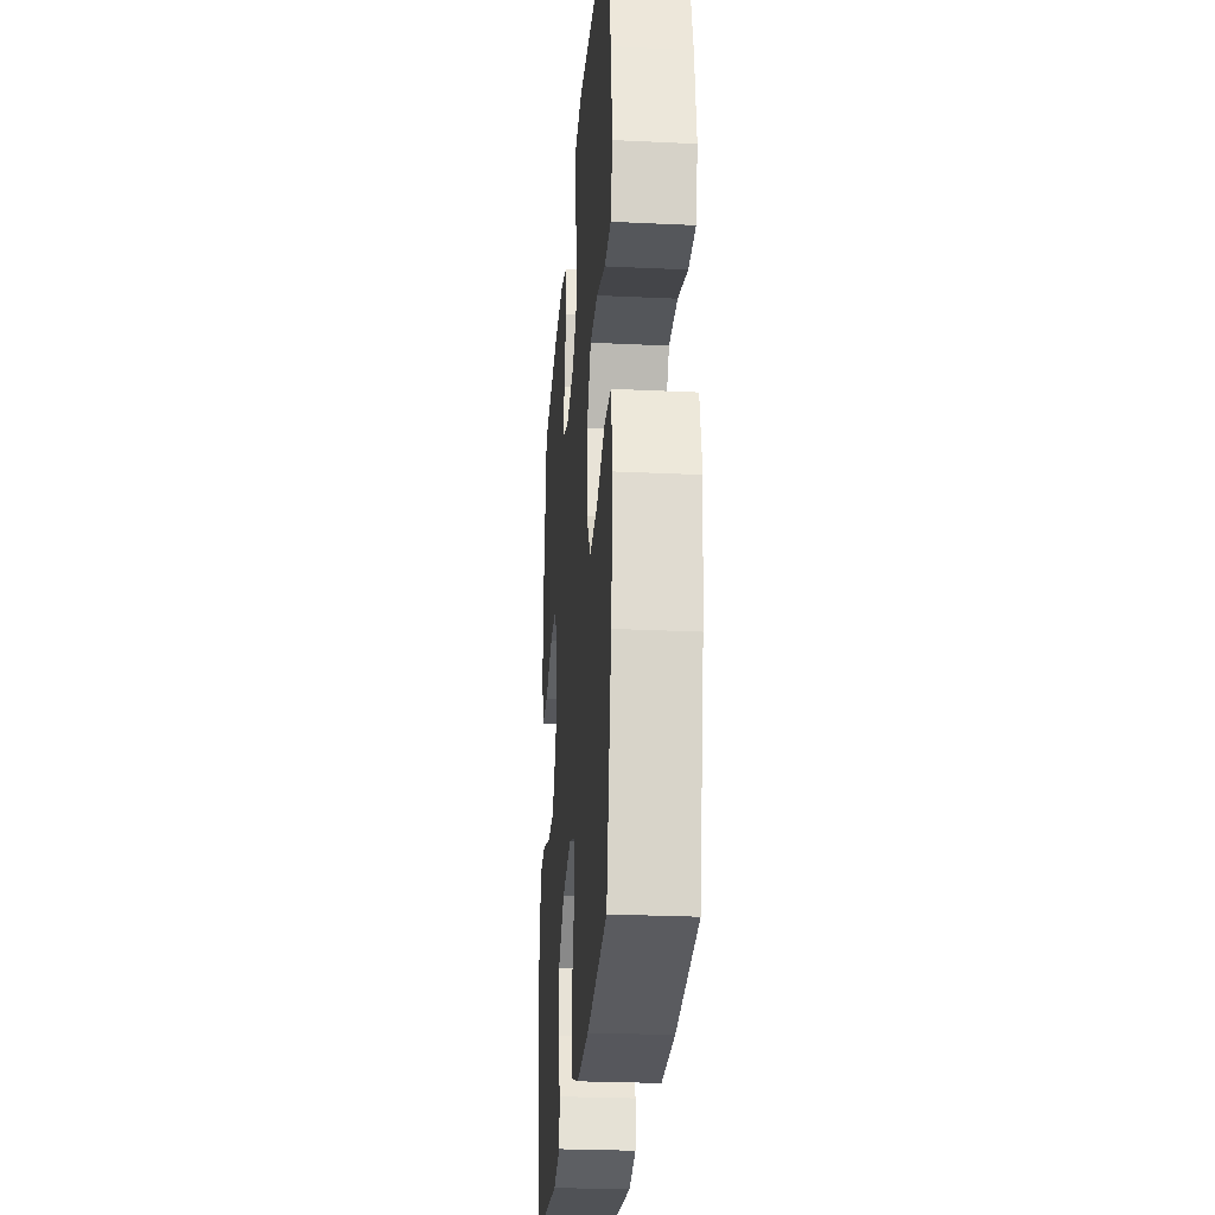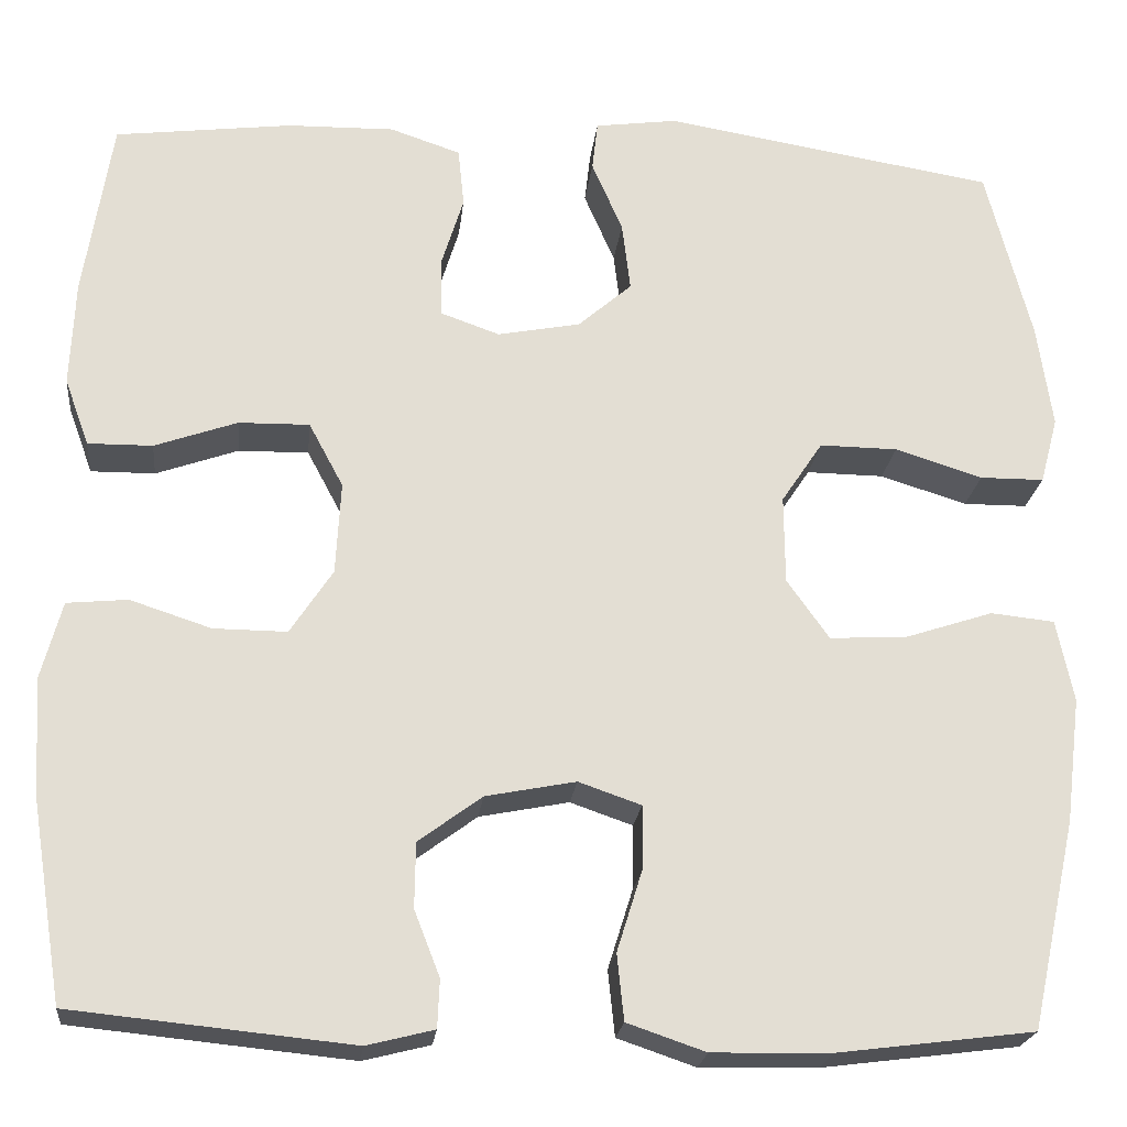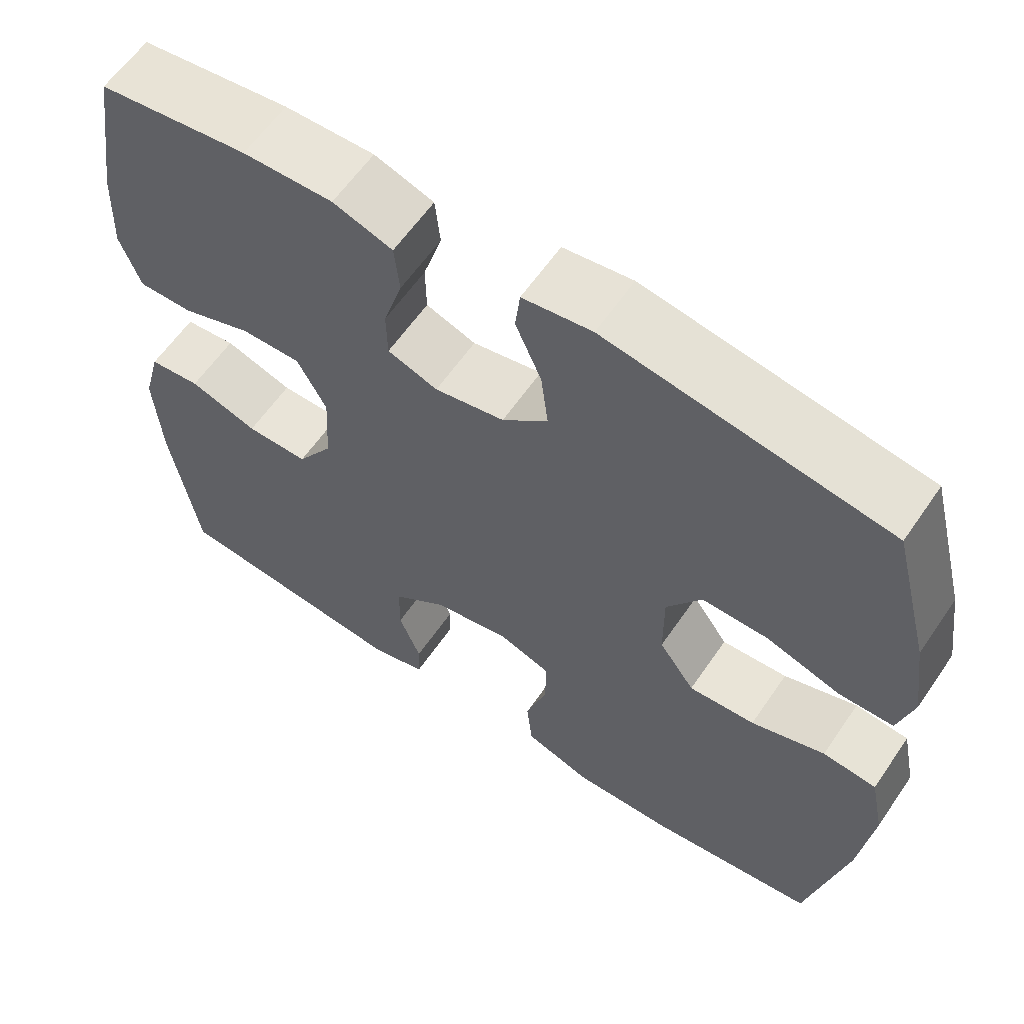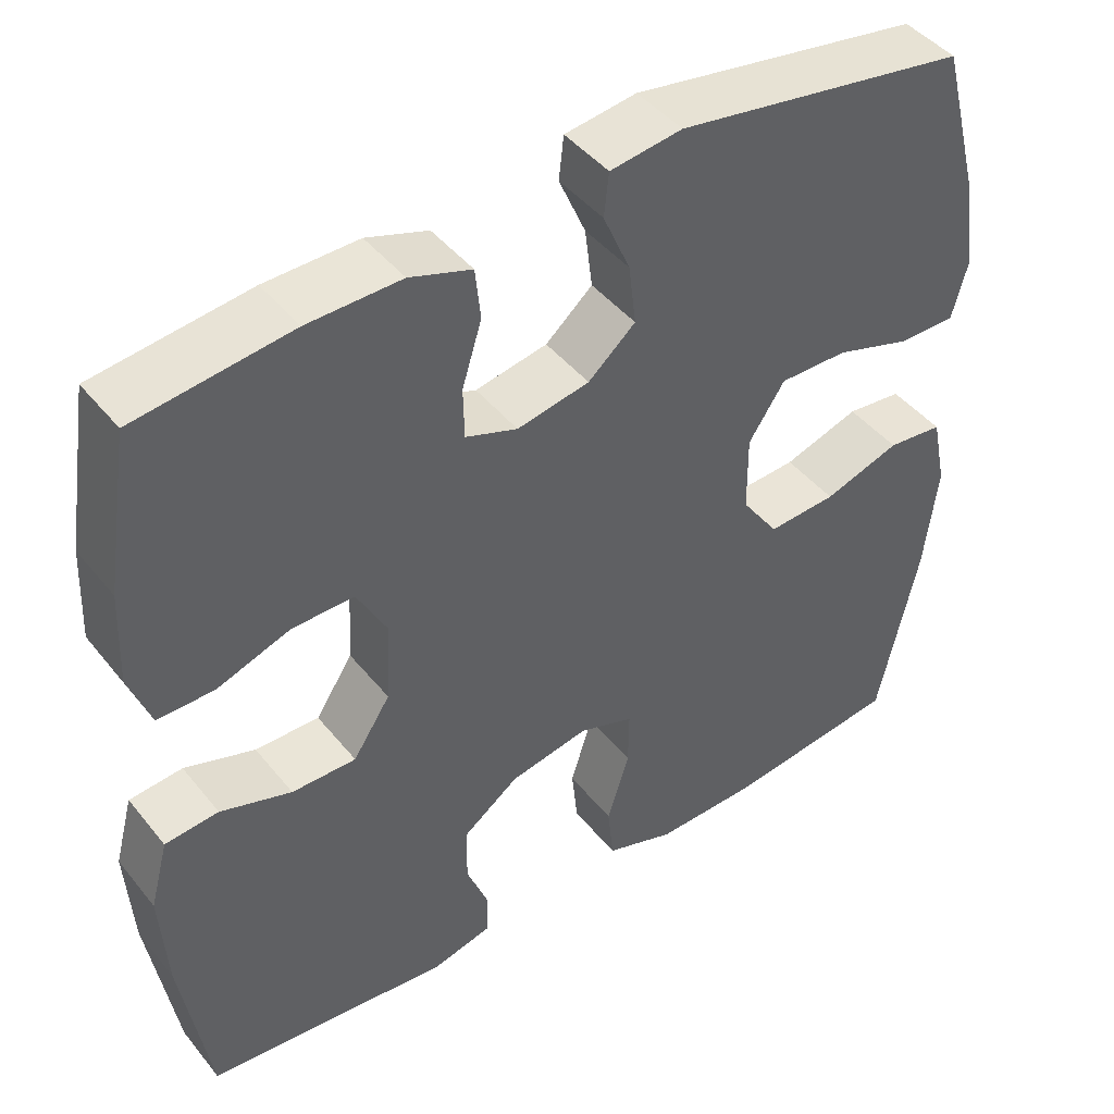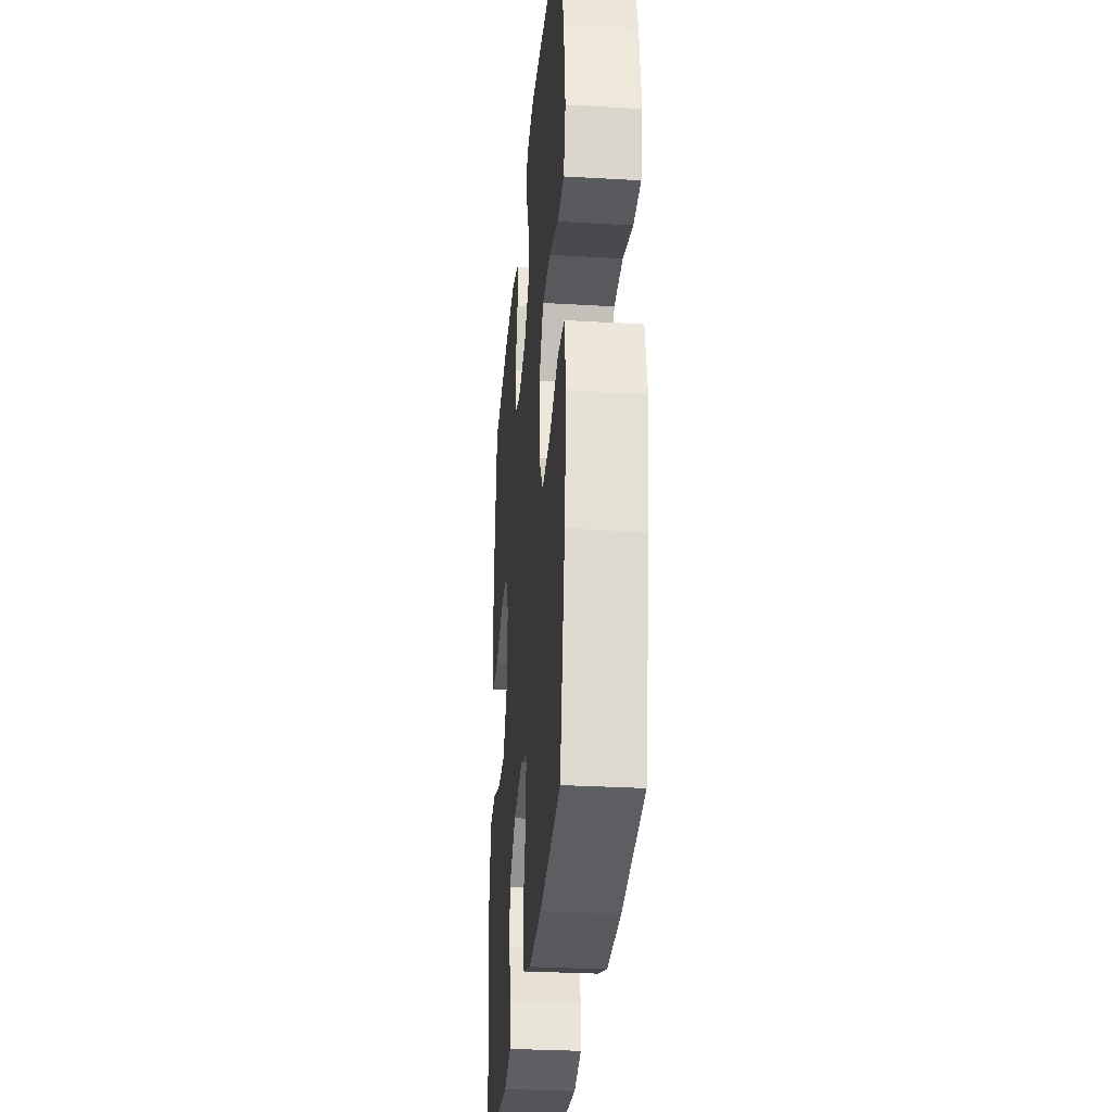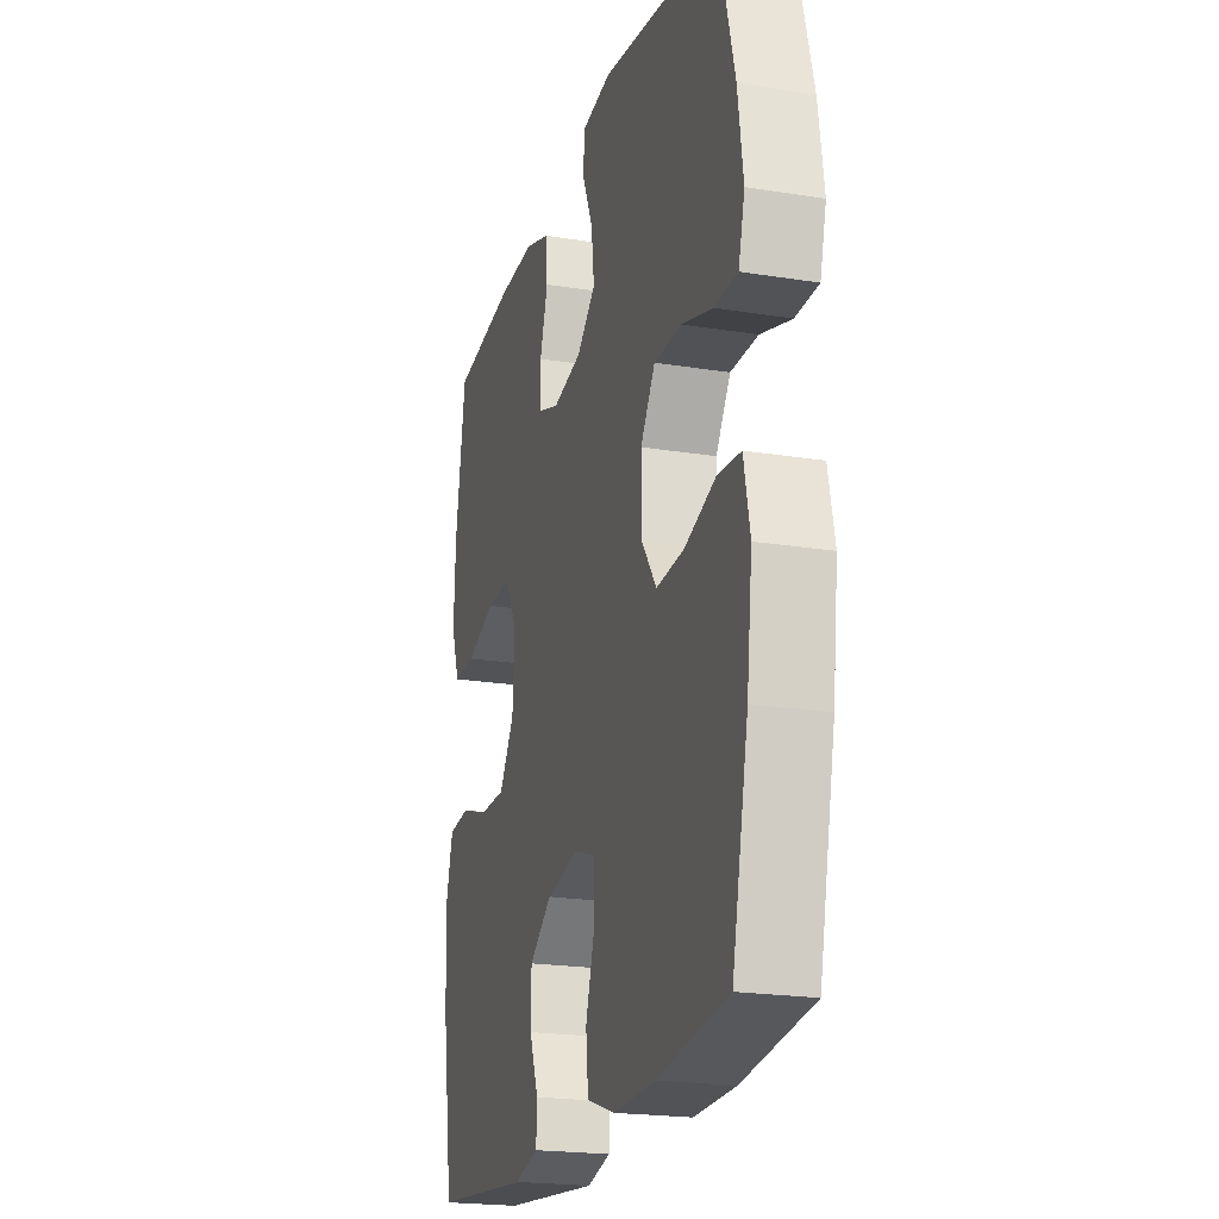
<metadata>
{"format":"obj","ext":"obj","renderer":"f3d","projection":"perspective","resolution":1024,"background":"white","views":[{"elev":-26.4,"azim":-94.3,"up":"+Z"},{"elev":-21.9,"azim":173.8,"up":"+Z"},{"elev":60.6,"azim":-145.7,"up":"+Z"},{"elev":44.4,"azim":144.0,"up":"+Z"},{"elev":-30.3,"azim":-94.8,"up":"+Z"},{"elev":-21.2,"azim":-106.0,"up":"+Z"}]}
</metadata>
<code>
o path6386
v 0.3199 0.0375 0.5198
v 0.2034 0.0375 0.5221
v 0.1263 0.0375 0.4962
v 0.1197 0.0375 0.4322
v 0.1443 0.0375 0.353
v 0.1431 0.0375 0.2895
v 0.07834 0.0375 0.2666
v -0.01207 0.0375 0.284
v -0.07105 0.0375 0.3354
v -0.06179 0.0375 0.4109
v -0.02819 0.0375 0.4884
v -0.03433 0.0375 0.5423
v -0.1241 0.0375 0.5547
v -0.488 0.0375 0.4954
v -0.5375 0.0375 0.3043
v -0.5538 0.0375 0.1906
v -0.5345 0.0375 0.118
v -0.4643 0.0375 0.1174
v -0.3687 0.0375 0.1473
v -0.2834 0.0375 0.1482
v -0.2384 0.0375 0.08057
v -0.2391 0.0375 -0.01579
v -0.2853 0.0375 -0.08096
v -0.3708 0.0375 -0.07587
v -0.4661 0.0375 -0.04455
v -0.5357 0.0375 -0.0518
v -0.5545 0.0375 -0.1421
v -0.5378 0.0375 -0.2787
v -0.488 0.0375 -0.5063
v -0.2724 0.0375 -0.5334
v -0.1429 0.0375 -0.536
v -0.0571 0.0375 -0.5068
v -0.04952 0.0375 -0.4349
v -0.07724 0.0375 -0.3463
v -0.07793 0.0375 -0.2763
v -0.009525 0.0375 -0.2526
v 0.08902 0.0375 -0.272
v 0.1585 0.0375 -0.3234
v 0.1595 0.0375 -0.3945
v 0.1314 0.0375 -0.4663
v 0.1337 0.0375 -0.5186
v 0.2075 0.0375 -0.5371
v 0.514 0.0375 -0.5063
v 0.5487 0.0375 -0.2896
v 0.5569 0.0375 -0.1597
v 0.534 0.0375 -0.07412
v 0.4676 0.0375 -0.06774
v 0.3791 0.0375 -0.09662
v 0.2989 0.0375 -0.09713
v 0.2524 0.0375 -0.0265
v 0.2468 0.0375 0.07469
v 0.2845 0.0375 0.145
v 0.362 0.0375 0.1437
v 0.4524 0.0375 0.1117
v 0.523 0.0375 0.1109
v 0.5498 0.0375 0.1843
v 0.5447 0.0375 0.3001
v 0.514 0.0375 0.4954
v 0.3199 -0.0375 0.5198
v 0.2034 -0.0375 0.5221
v 0.1263 -0.0375 0.4962
v 0.1197 -0.0375 0.4322
v 0.1443 -0.0375 0.353
v 0.1431 -0.0375 0.2895
v 0.07834 -0.0375 0.2666
v -0.01207 -0.0375 0.284
v -0.07105 -0.0375 0.3354
v -0.06179 -0.0375 0.4109
v -0.02819 -0.0375 0.4884
v -0.03433 -0.0375 0.5423
v -0.1241 -0.0375 0.5547
v -0.488 -0.0375 0.4954
v -0.5375 -0.0375 0.3043
v -0.5538 -0.0375 0.1906
v -0.5345 -0.0375 0.118
v -0.4643 -0.0375 0.1174
v -0.3687 -0.0375 0.1473
v -0.2834 -0.0375 0.1482
v -0.2384 -0.0375 0.08057
v -0.2391 -0.0375 -0.01579
v -0.2853 -0.0375 -0.08096
v -0.3708 -0.0375 -0.07587
v -0.4661 -0.0375 -0.04455
v -0.5357 -0.0375 -0.0518
v -0.5545 -0.0375 -0.1421
v -0.5378 -0.0375 -0.2787
v -0.488 -0.0375 -0.5063
v -0.2724 -0.0375 -0.5334
v -0.1429 -0.0375 -0.536
v -0.0571 -0.0375 -0.5068
v -0.04952 -0.0375 -0.4349
v -0.07724 -0.0375 -0.3463
v -0.07793 -0.0375 -0.2763
v -0.009525 -0.0375 -0.2526
v 0.08902 -0.0375 -0.272
v 0.1585 -0.0375 -0.3234
v 0.1595 -0.0375 -0.3945
v 0.1314 -0.0375 -0.4663
v 0.1337 -0.0375 -0.5186
v 0.2075 -0.0375 -0.5371
v 0.514 -0.0375 -0.5063
v 0.5487 -0.0375 -0.2896
v 0.5569 -0.0375 -0.1597
v 0.534 -0.0375 -0.07412
v 0.4676 -0.0375 -0.06774
v 0.3791 -0.0375 -0.09662
v 0.2989 -0.0375 -0.09713
v 0.2524 -0.0375 -0.0265
v 0.2468 -0.0375 0.07469
v 0.2845 -0.0375 0.145
v 0.362 -0.0375 0.1437
v 0.4524 -0.0375 0.1117
v 0.523 -0.0375 0.1109
v 0.5498 -0.0375 0.1843
v 0.5447 -0.0375 0.3001
v 0.514 -0.0375 0.4954
v -0.03433 0.0375 0.5423
v -0.03433 0.0375 0.5423
v -0.1241 0.0375 0.5547
v -0.02819 0.0375 0.4884
v 0.3199 0.0375 0.5198
v 0.2034 0.0375 0.5221
v 0.1263 0.0375 0.4962
v 0.1263 0.0375 0.4962
v -0.488 0.0375 0.4954
v -0.488 0.0375 0.4954
v 0.514 0.0375 0.4954
v 0.514 0.0375 0.4954
v 0.1197 0.0375 0.4322
v -0.06179 0.0375 0.4109
v 0.1443 0.0375 0.353
v -0.07105 0.0375 0.3354
v -0.5375 0.0375 0.3043
v 0.5447 0.0375 0.3001
v 0.1431 0.0375 0.2895
v 0.1431 0.0375 0.2895
v -0.01207 0.0375 0.284
v -0.5538 0.0375 0.1906
v 0.5498 0.0375 0.1843
v 0.07834 0.0375 0.2666
v -0.5345 0.0375 0.118
v -0.5345 0.0375 0.118
v 0.523 0.0375 0.1109
v 0.523 0.0375 0.1109
v 0.2845 0.0375 0.145
v 0.2845 0.0375 0.145
v 0.362 0.0375 0.1437
v -0.3687 0.0375 0.1473
v -0.2834 0.0375 0.1482
v -0.2384 0.0375 0.08057
v -0.4643 0.0375 0.1174
v 0.2468 0.0375 0.07469
v 0.4524 0.0375 0.1117
v -0.2391 0.0375 -0.01579
v 0.2524 0.0375 -0.0265
v -0.2853 0.0375 -0.08096
v 0.2989 0.0375 -0.09713
v -0.3708 0.0375 -0.07587
v -0.4661 0.0375 -0.04455
v -0.5357 0.0375 -0.0518
v -0.5357 0.0375 -0.0518
v -0.5545 0.0375 -0.1421
v 0.534 0.0375 -0.07412
v 0.534 0.0375 -0.07412
v 0.4676 0.0375 -0.06774
v 0.3791 0.0375 -0.09662
v 0.5569 0.0375 -0.1597
v -0.5378 0.0375 -0.2787
v 0.5487 0.0375 -0.2896
v -0.009525 0.0375 -0.2526
v 0.08902 0.0375 -0.272
v -0.07793 0.0375 -0.2763
v -0.07793 0.0375 -0.2763
v 0.1585 0.0375 -0.3234
v -0.07724 0.0375 -0.3463
v 0.1595 0.0375 -0.3945
v -0.04952 0.0375 -0.4349
v 0.1314 0.0375 -0.4663
v 0.514 0.0375 -0.5063
v 0.514 0.0375 -0.5063
v -0.0571 0.0375 -0.5068
v -0.0571 0.0375 -0.5068
v 0.1337 0.0375 -0.5186
v 0.1337 0.0375 -0.5186
v -0.488 0.0375 -0.5063
v -0.488 0.0375 -0.5063
v -0.1429 0.0375 -0.536
v 0.2075 0.0375 -0.5371
v -0.2724 0.0375 -0.5334
v -0.03433 -0.0375 0.5423
v -0.03433 -0.0375 0.5423
v -0.1241 -0.0375 0.5547
v -0.02819 -0.0375 0.4884
v 0.3199 -0.0375 0.5198
v 0.2034 -0.0375 0.5221
v 0.1263 -0.0375 0.4962
v 0.1263 -0.0375 0.4962
v -0.488 -0.0375 0.4954
v -0.488 -0.0375 0.4954
v 0.514 -0.0375 0.4954
v 0.514 -0.0375 0.4954
v 0.1197 -0.0375 0.4322
v -0.06179 -0.0375 0.4109
v 0.1443 -0.0375 0.353
v -0.07105 -0.0375 0.3354
v -0.5375 -0.0375 0.3043
v 0.5447 -0.0375 0.3001
v 0.1431 -0.0375 0.2895
v 0.1431 -0.0375 0.2895
v -0.01207 -0.0375 0.284
v -0.5538 -0.0375 0.1906
v 0.5498 -0.0375 0.1843
v 0.07834 -0.0375 0.2666
v -0.5345 -0.0375 0.118
v -0.5345 -0.0375 0.118
v 0.523 -0.0375 0.1109
v 0.523 -0.0375 0.1109
v 0.2845 -0.0375 0.145
v 0.2845 -0.0375 0.145
v 0.362 -0.0375 0.1437
v -0.3687 -0.0375 0.1473
v -0.2834 -0.0375 0.1482
v -0.2384 -0.0375 0.08057
v -0.4643 -0.0375 0.1174
v 0.2468 -0.0375 0.07469
v 0.4524 -0.0375 0.1117
v -0.2391 -0.0375 -0.01579
v 0.2524 -0.0375 -0.0265
v -0.2853 -0.0375 -0.08096
v 0.2989 -0.0375 -0.09713
v -0.3708 -0.0375 -0.07587
v -0.4661 -0.0375 -0.04455
v -0.5357 -0.0375 -0.0518
v -0.5357 -0.0375 -0.0518
v -0.5545 -0.0375 -0.1421
v 0.534 -0.0375 -0.07412
v 0.534 -0.0375 -0.07412
v 0.4676 -0.0375 -0.06774
v 0.3791 -0.0375 -0.09662
v 0.5569 -0.0375 -0.1597
v -0.5378 -0.0375 -0.2787
v 0.5487 -0.0375 -0.2896
v -0.009525 -0.0375 -0.2526
v 0.08902 -0.0375 -0.272
v -0.07793 -0.0375 -0.2763
v -0.07793 -0.0375 -0.2763
v 0.1585 -0.0375 -0.3234
v -0.07724 -0.0375 -0.3463
v 0.1595 -0.0375 -0.3945
v -0.04952 -0.0375 -0.4349
v 0.1314 -0.0375 -0.4663
v 0.514 -0.0375 -0.5063
v 0.514 -0.0375 -0.5063
v -0.0571 -0.0375 -0.5068
v -0.0571 -0.0375 -0.5068
v 0.1337 -0.0375 -0.5186
v 0.1337 -0.0375 -0.5186
v -0.488 -0.0375 -0.5063
v -0.488 -0.0375 -0.5063
v -0.1429 -0.0375 -0.536
v 0.2075 -0.0375 -0.5371
v -0.2724 -0.0375 -0.5334
f 204 208 218
f 211 221 206
f 227 228 225
f 248 260 250
f 244 247 230
f 227 243 228
f 239 242 240
f 261 251 256
f 206 221 198
f 261 249 251
f 198 205 192
f 231 241 229
f 198 222 205
f 239 247 242
f 229 262 245
f 223 210 222
f 228 244 230
f 221 211 224
f 248 245 262
f 208 225 218
f 205 203 192
f 192 193 190
f 258 262 241
f 250 260 254
f 233 235 232
f 224 211 214
f 243 244 228
f 202 195 196
f 195 204 194
f 198 221 222
f 204 195 202
f 230 247 239
f 227 225 223
f 213 225 208
f 218 220 204
f 229 245 227
f 232 235 231
f 223 225 213
f 238 240 236
f 239 240 238
f 223 213 210
f 235 241 231
f 252 249 261
f 262 260 248
f 212 226 216
f 194 204 220
f 192 203 193
f 247 249 242
f 245 243 227
f 194 207 200
f 222 210 205
f 242 249 252
f 207 220 212
f 262 229 241
f 194 220 207
f 212 220 226
f 118 13 71 191
f 11 12 70 69
f 1 2 60 59
f 2 124 197 60
f 13 126 199 71
f 128 1 59 201
f 3 4 62 61
f 10 11 69 68
f 4 5 63 62
f 9 10 68 67
f 14 15 73 72
f 57 58 116 115
f 5 136 209 63
f 8 9 67 66
f 15 16 74 73
f 56 57 115 114
f 6 7 65 64
f 7 8 66 65
f 16 142 215 74
f 144 56 114 217
f 146 53 111 219
f 19 20 78 77
f 20 21 79 78
f 18 19 77 76
f 17 18 76 75
f 51 52 110 109
f 54 55 113 112
f 53 54 112 111
f 21 22 80 79
f 50 51 109 108
f 22 23 81 80
f 49 50 108 107
f 24 25 83 82
f 25 161 234 83
f 26 27 85 84
f 164 47 105 237
f 47 48 106 105
f 45 46 104 103
f 23 24 82 81
f 48 49 107 106
f 27 28 86 85
f 44 45 103 102
f 36 37 95 94
f 173 36 94 246
f 37 38 96 95
f 34 35 93 92
f 38 39 97 96
f 33 34 92 91
f 39 40 98 97
f 180 44 102 253
f 182 33 91 255
f 40 184 257 98
f 28 186 259 86
f 31 32 90 89
f 42 43 101 100
f 41 42 100 99
f 30 31 89 88
f 29 30 88 87
f 131 145 135
f 138 133 148
f 154 152 155
f 175 177 187
f 171 157 174
f 154 155 170
f 166 167 169
f 188 183 178
f 133 125 148
f 188 178 176
f 125 119 132
f 158 156 168
f 125 132 149
f 166 169 174
f 156 172 189
f 150 149 137
f 155 157 171
f 148 151 138
f 175 189 172
f 135 145 152
f 132 119 130
f 119 117 120
f 185 168 189
f 177 181 187
f 160 159 162
f 151 141 138
f 170 155 171
f 129 123 122
f 122 121 131
f 125 149 148
f 131 129 122
f 157 166 174
f 154 150 152
f 140 135 152
f 145 131 147
f 156 154 172
f 159 158 162
f 150 140 152
f 165 163 167
f 166 165 167
f 150 137 140
f 162 158 168
f 179 188 176
f 189 175 187
f 139 143 153
f 121 147 131
f 119 120 130
f 174 169 176
f 172 154 170
f 121 127 134
f 149 132 137
f 169 179 176
f 134 139 147
f 189 168 156
f 121 134 147
f 139 153 147

</code>
